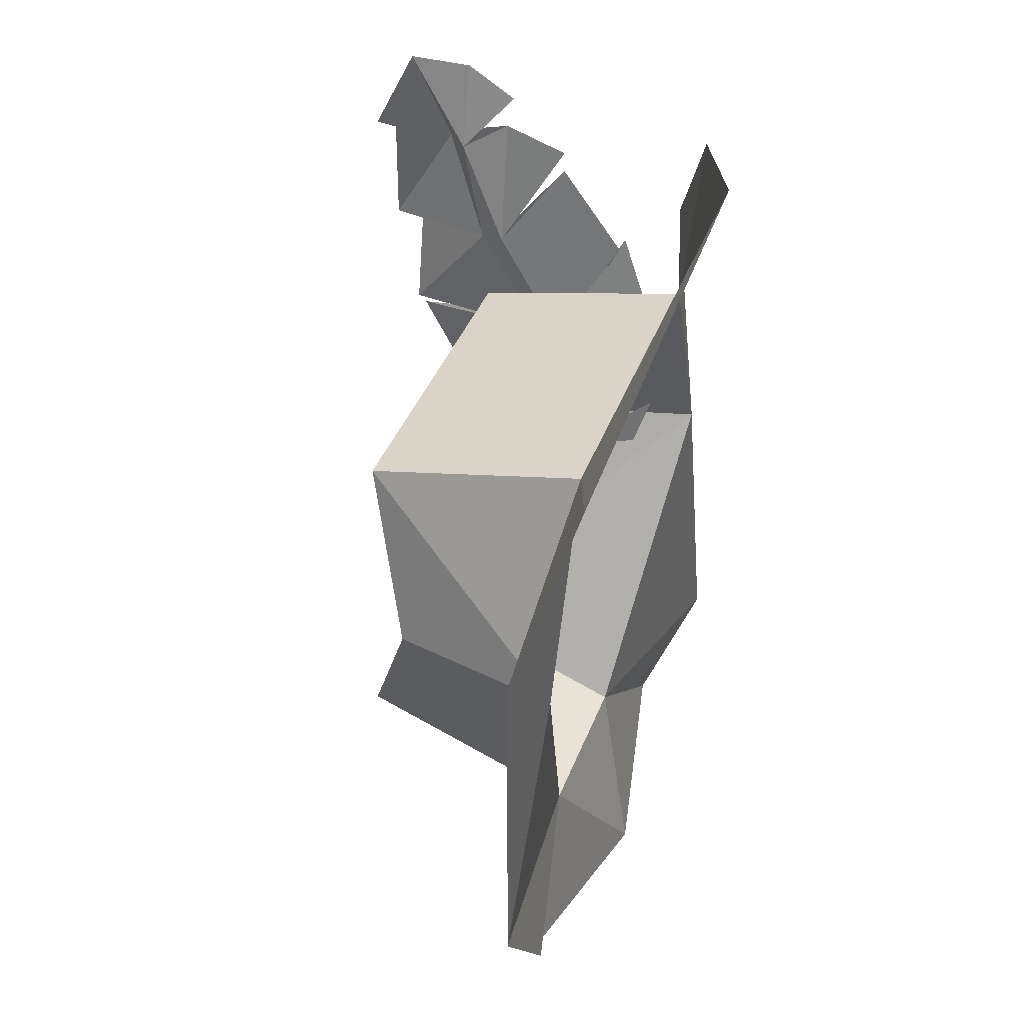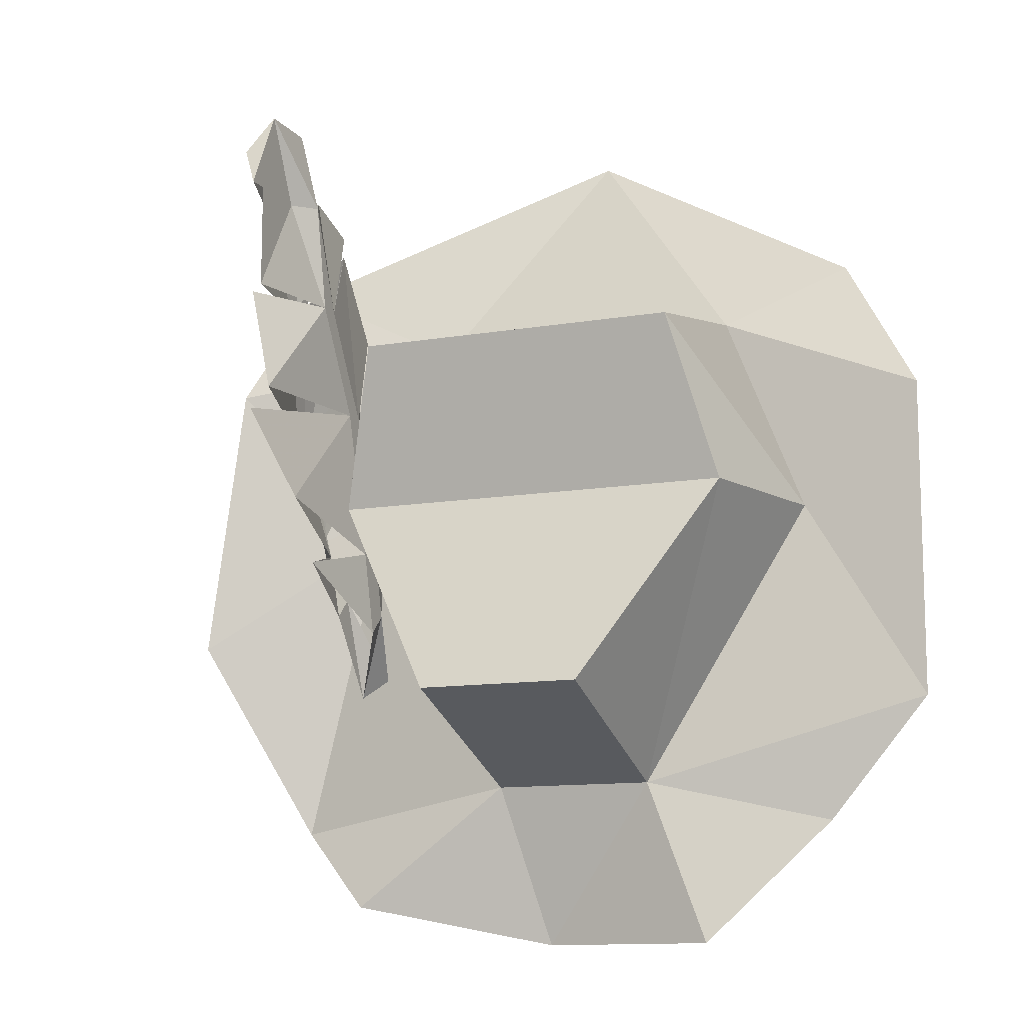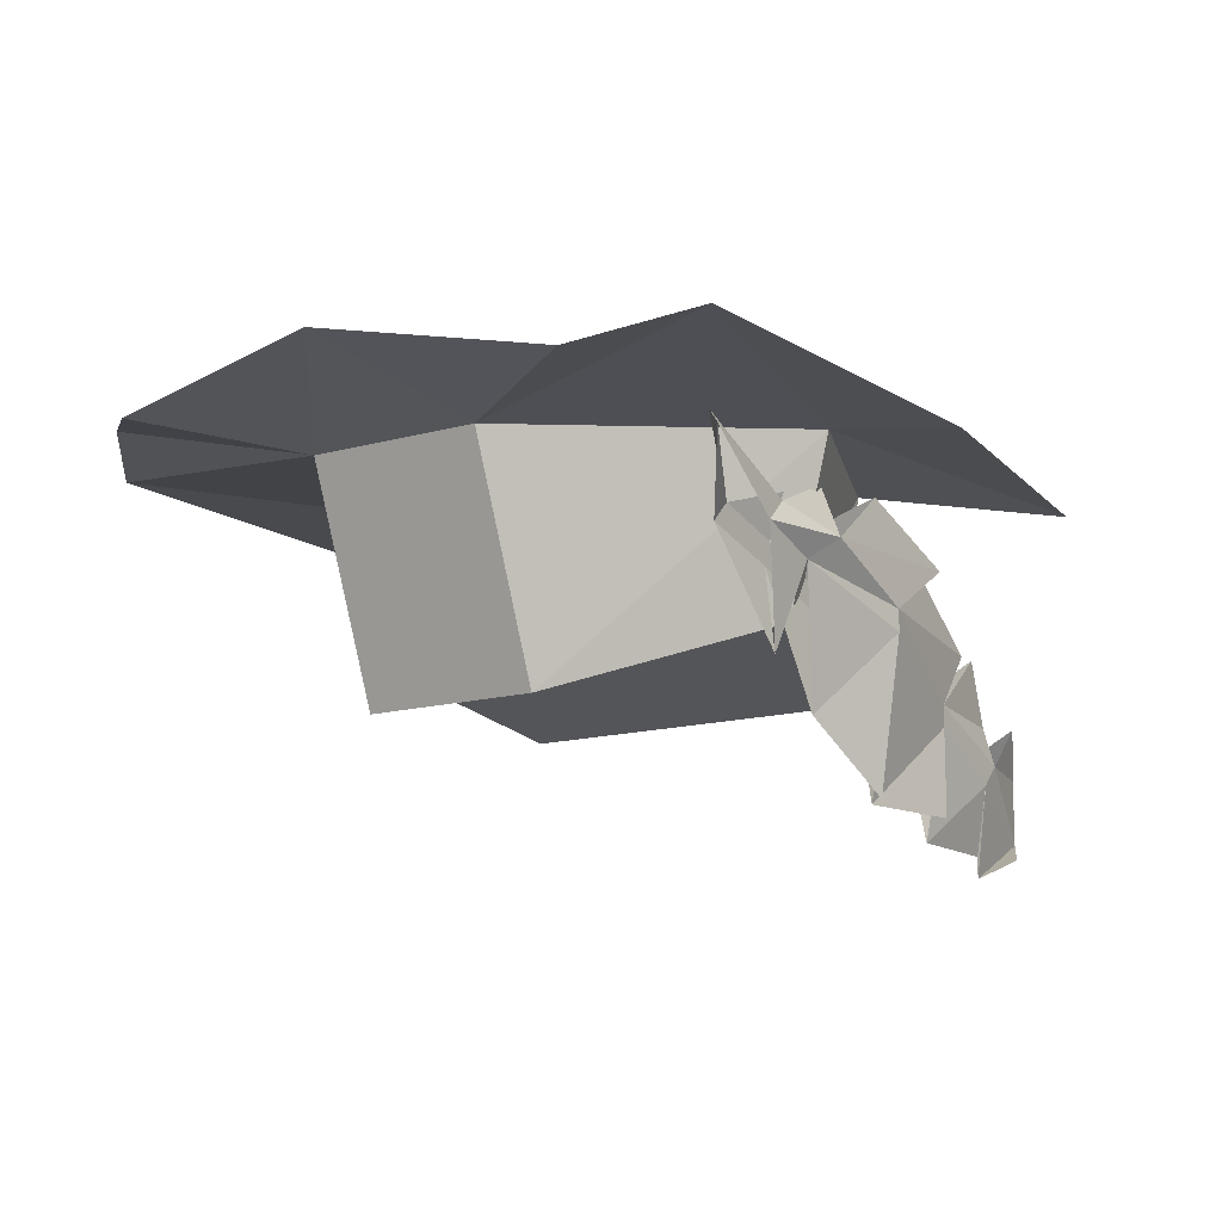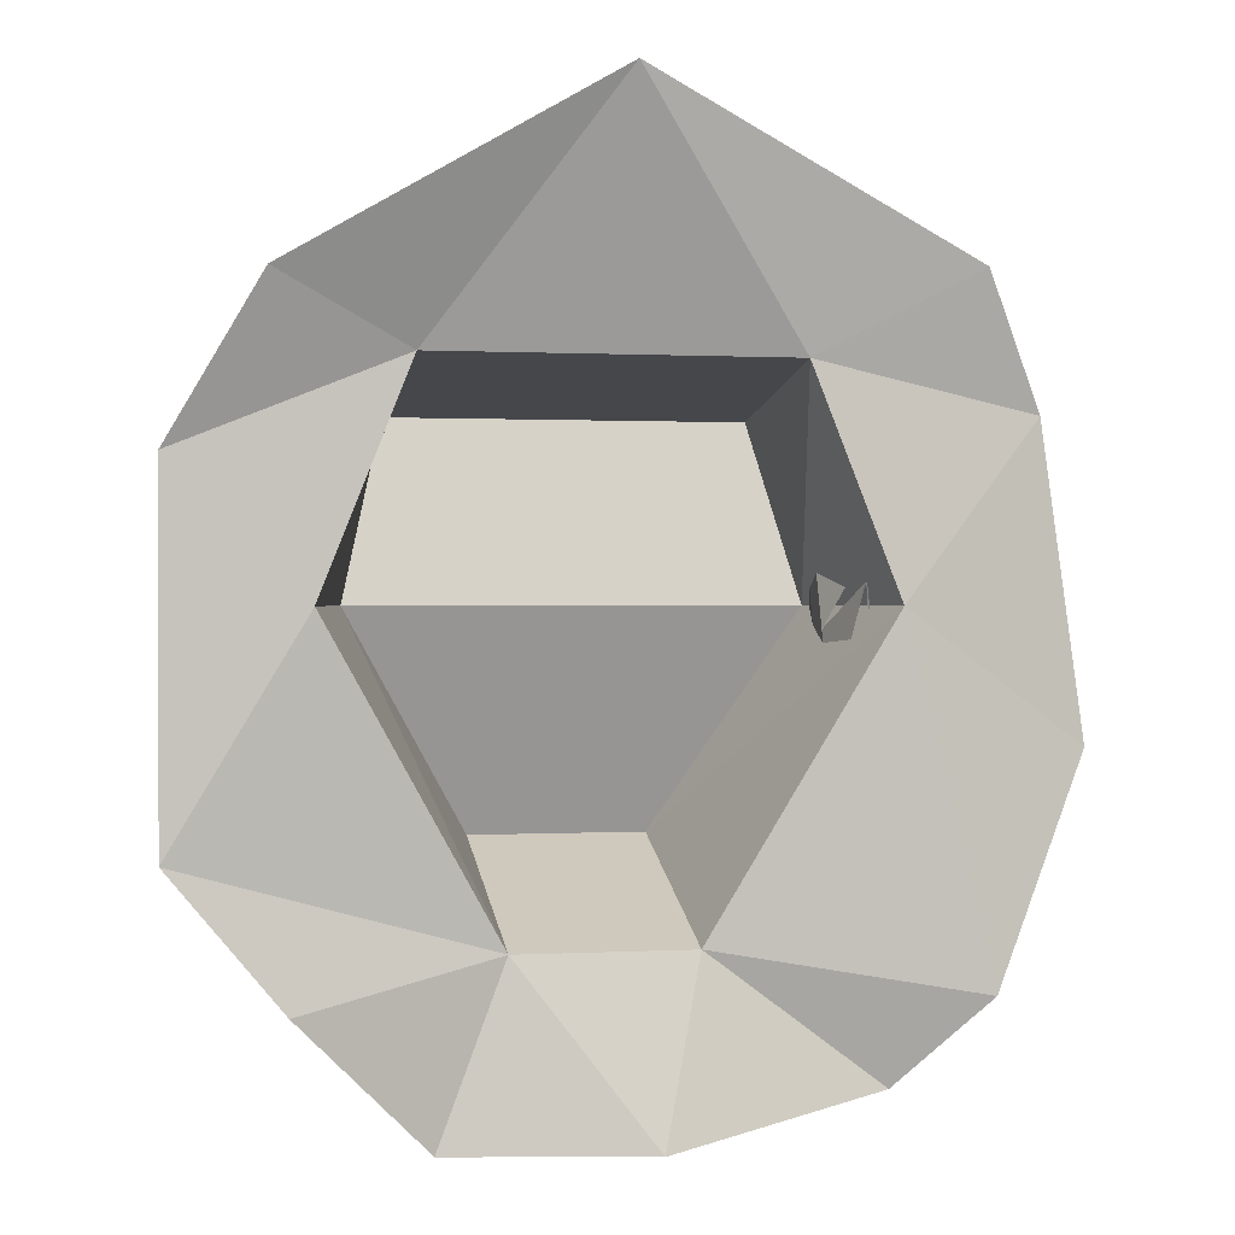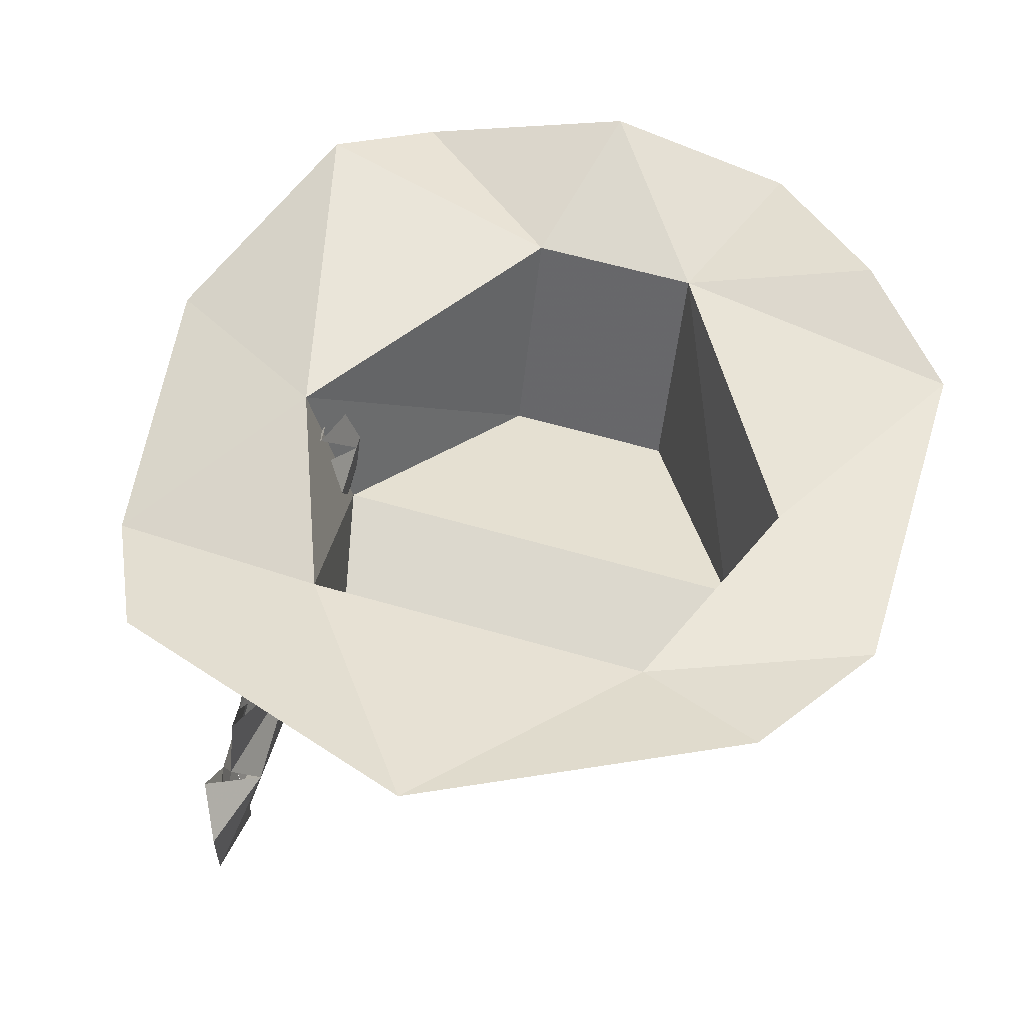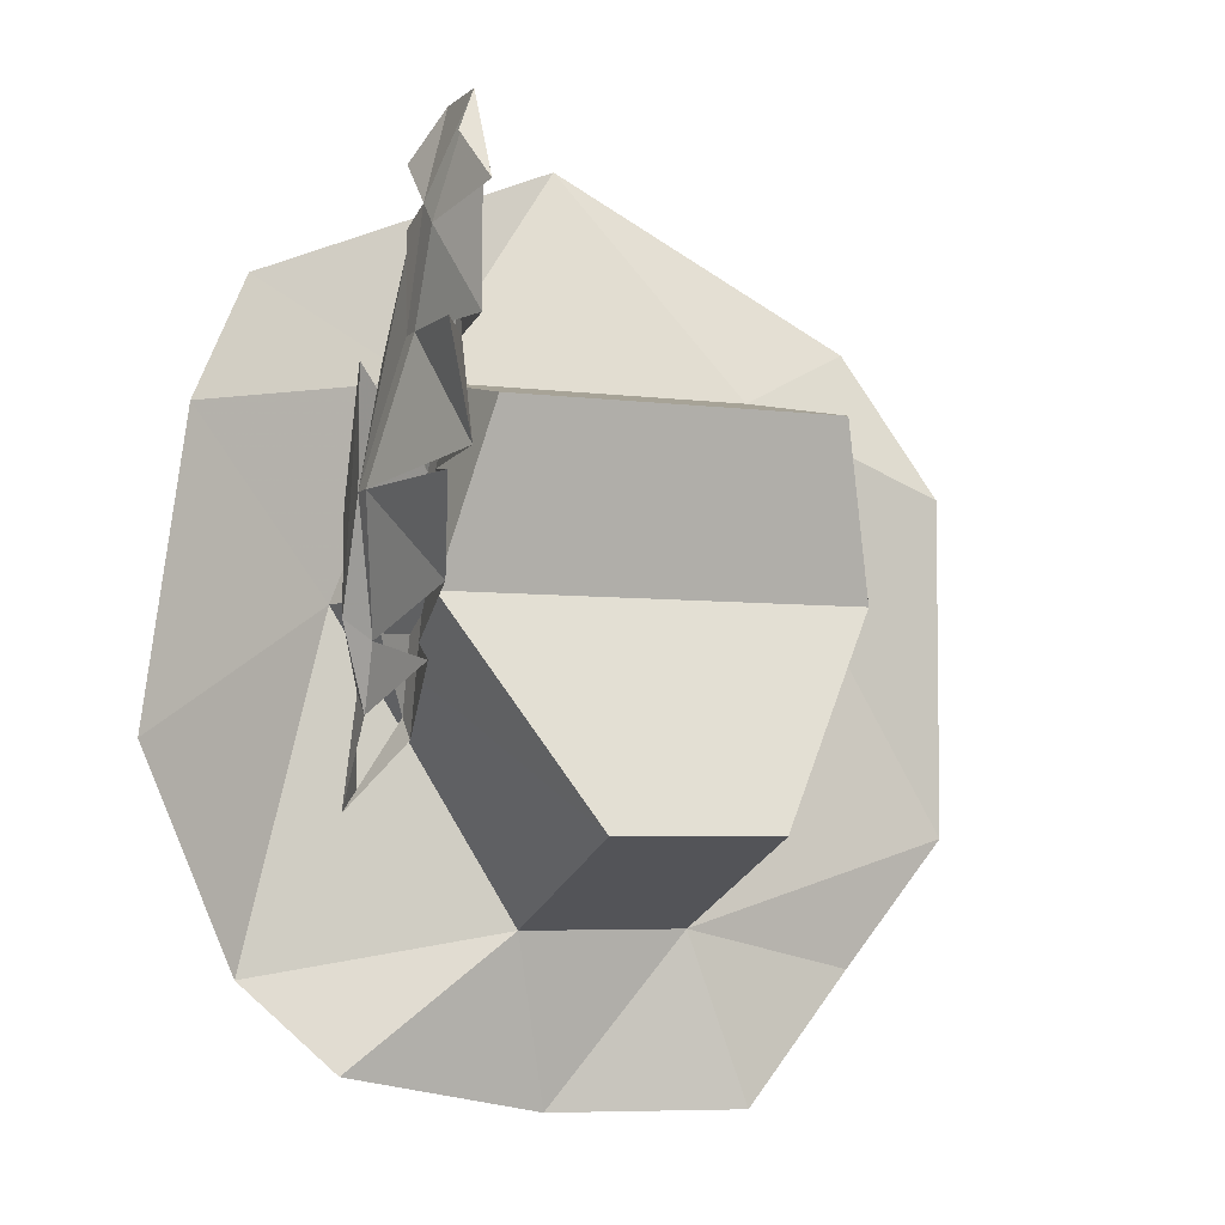
<metadata>
{"format":"obj","ext":"obj","renderer":"f3d","projection":"perspective","resolution":1024,"background":"white","views":[{"elev":37.9,"azim":109.0,"up":"+Z"},{"elev":-11.6,"azim":22.7,"up":"+Z"},{"elev":-13.3,"azim":-146.8,"up":"+Y"},{"elev":0.4,"azim":167.3,"up":"+Z"},{"elev":57.6,"azim":17.0,"up":"+Y"},{"elev":-4.9,"azim":-23.2,"up":"+Z"}]}
</metadata>
<code>
v -0.0625 -1.484 0.03125
v -0.09375 -1.484 -0.04688
v -0.07812 -1.547 -0.04688
v -0.0625 -1.562 0.01562
v 0.0625 -1.484 0.03125
v 0 -1.453 0.1172
v -0.125 -1.492 0.0625
v -0.1484 -1.508 0.01562
v -0.1641 -1.508 -0.09375
v -0.125 -1.484 -0.1719
v -0.03125 -1.5 -0.1562
v -0.03125 -1.578 -0.125
v 0.07812 -1.547 -0.04688
v 0.0625 -1.562 0.01562
v 0.09375 -1.484 -0.04688
v 0.1406 -1.484 0
v 0.1094 -1.469 0.05469
v 0.03125 -1.5 -0.1562
v 0.03125 -1.578 -0.125
v -0.07812 -1.531 -0.0625
v -0.08594 -1.562 -0.07031
v -0.07812 -1.523 -0.09375
v -0.07812 -1.523 -0.05469
v -0.07812 -1.539 -0.007812
v -0.07812 -1.547 -0.007812
v -0.08594 -1.578 -0.04688
v -0.09375 -1.602 -0.01562
v -0.1016 -1.547 -0.01562
v -0.09375 -1.531 -0.0625
v -0.1016 -1.539 -0.01562
v -0.1016 -1.523 -0.05469
v -0.09375 -1.523 -0.08594
v -0.07812 -1.57 0.03125
v -0.09375 -1.602 0.03125
v -0.08594 -1.602 -0.007812
v -0.07812 -1.562 0.03125
v -0.07812 -1.578 0.07031
v -0.08594 -1.586 0.07031
v -0.08594 -1.609 0.03125
v -0.08594 -1.609 0.07031
v -0.09375 -1.586 0.0625
v -0.09375 -1.57 0.03125
v -0.09375 -1.578 0.07031
v -0.09375 -1.562 0.03125
v -0.08594 -1.602 0.1016
v -0.09375 -1.609 0.08594
v -0.08594 -1.617 0.07031
v -0.08594 -1.578 0.1016
v -0.07812 -1.516 -0.08594
v -0.08594 -1.5 -0.03906
v -0.09375 -1.5 -0.1172
v -0.08594 -1.492 -0.1094
v -0.09375 -1.516 -0.07812
v -0.09375 -1.5 -0.01562
v -0.09375 -1.516 0.03125
v -0.08594 -1.516 0.03125
v -0.08594 -1.539 0.0625
v -0.08594 -1.539 0.07031
v -0.08594 -1.562 0.07812
v -0.09375 -1.562 0.08594
v -0.01562 -1.484 -0.2188
v 0.05469 -1.5 -0.2188
v 0.1016 -1.484 -0.1719
v 0.1406 -1.484 -0.125
v 0.1406 -1.484 -0.05469
v -0.09375 -1.5 -0.2031
f 1 2 3
f 1 3 4
f 1 4 5
f 1 5 6
f 1 6 7
f 1 7 8
f 1 8 2
f 2 8 9
f 2 9 10
f 2 10 11
f 2 11 12
f 2 12 3
f 3 12 13
f 3 13 14
f 3 14 4
f 4 14 5
f 5 14 15
f 5 15 16
f 5 16 17
f 5 17 6
f 11 18 19
f 11 19 12
f 12 19 13
f 13 19 18
f 13 18 15
f 13 15 14
f 18 11 61
f 18 61 62
f 18 62 63
f 18 63 64
f 18 64 15
f 15 64 65
f 15 65 16
f 10 66 11
f 11 66 61
f 20 21 22
f 20 25 26
f 26 25 27
f 26 27 28
f 26 28 29
f 29 32 21
f 33 34 35
f 33 35 25
f 33 38 39
f 39 38 40
f 39 40 41
f 39 41 42
f 42 28 35
f 42 35 34
f 45 46 47
f 45 47 38
f 45 37 48
f 45 48 43
f 45 41 47
f 45 47 46
f 23 49 50
f 53 31 50
f 23 54 55
f 23 55 24
f 24 56 57
f 24 57 36
f 36 58 59
f 36 59 37
f 37 60 48
f 48 60 43
f 55 54 31
f 55 31 30
f 57 56 30
f 57 30 44
f 59 58 44
f 59 44 43
f 20 22 23
f 20 23 24
f 20 24 25
f 29 28 30
f 29 30 31
f 29 31 32
f 33 25 36
f 33 36 37
f 33 37 38
f 42 41 43
f 42 43 44
f 42 44 28
f 45 38 37
f 45 43 41
f 49 23 22
f 49 22 51
f 49 51 52
f 52 51 53
f 53 51 32
f 53 32 31
f 24 36 25
f 44 30 28

</code>
